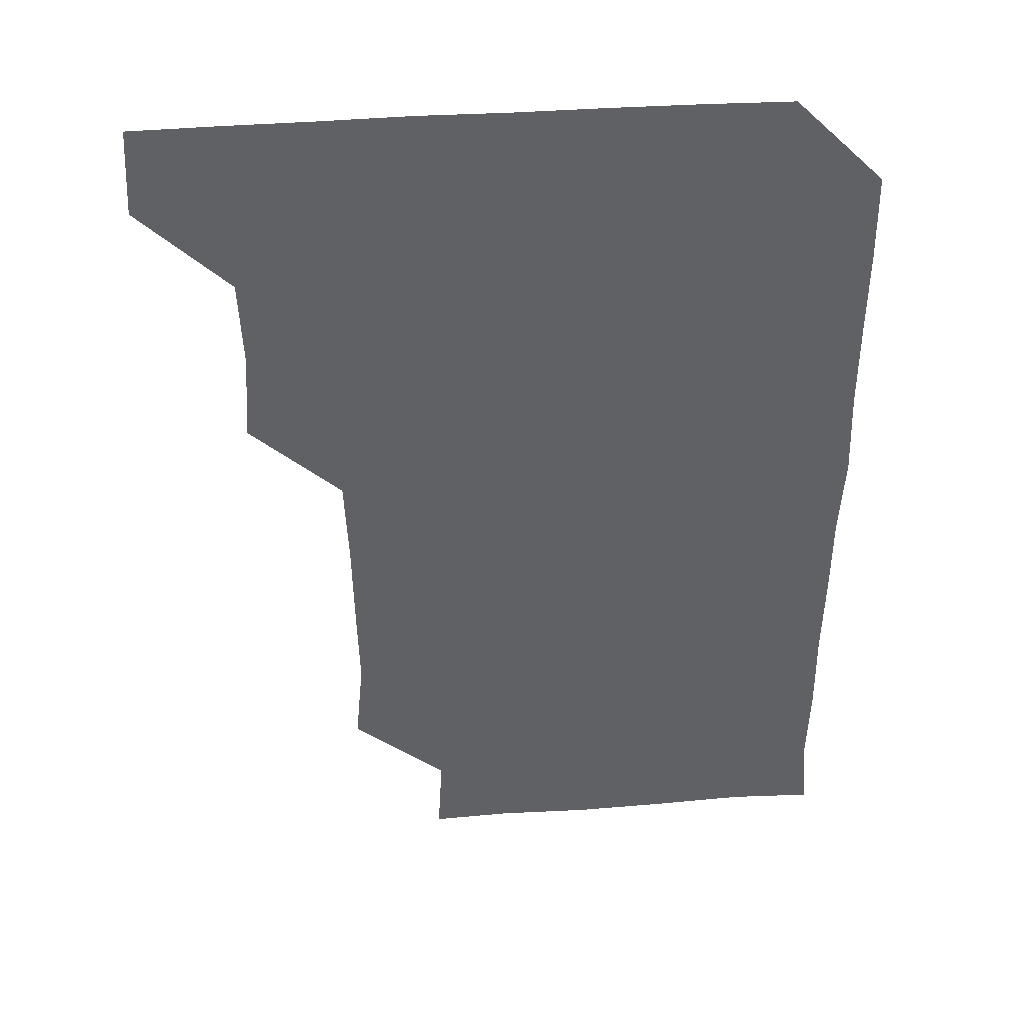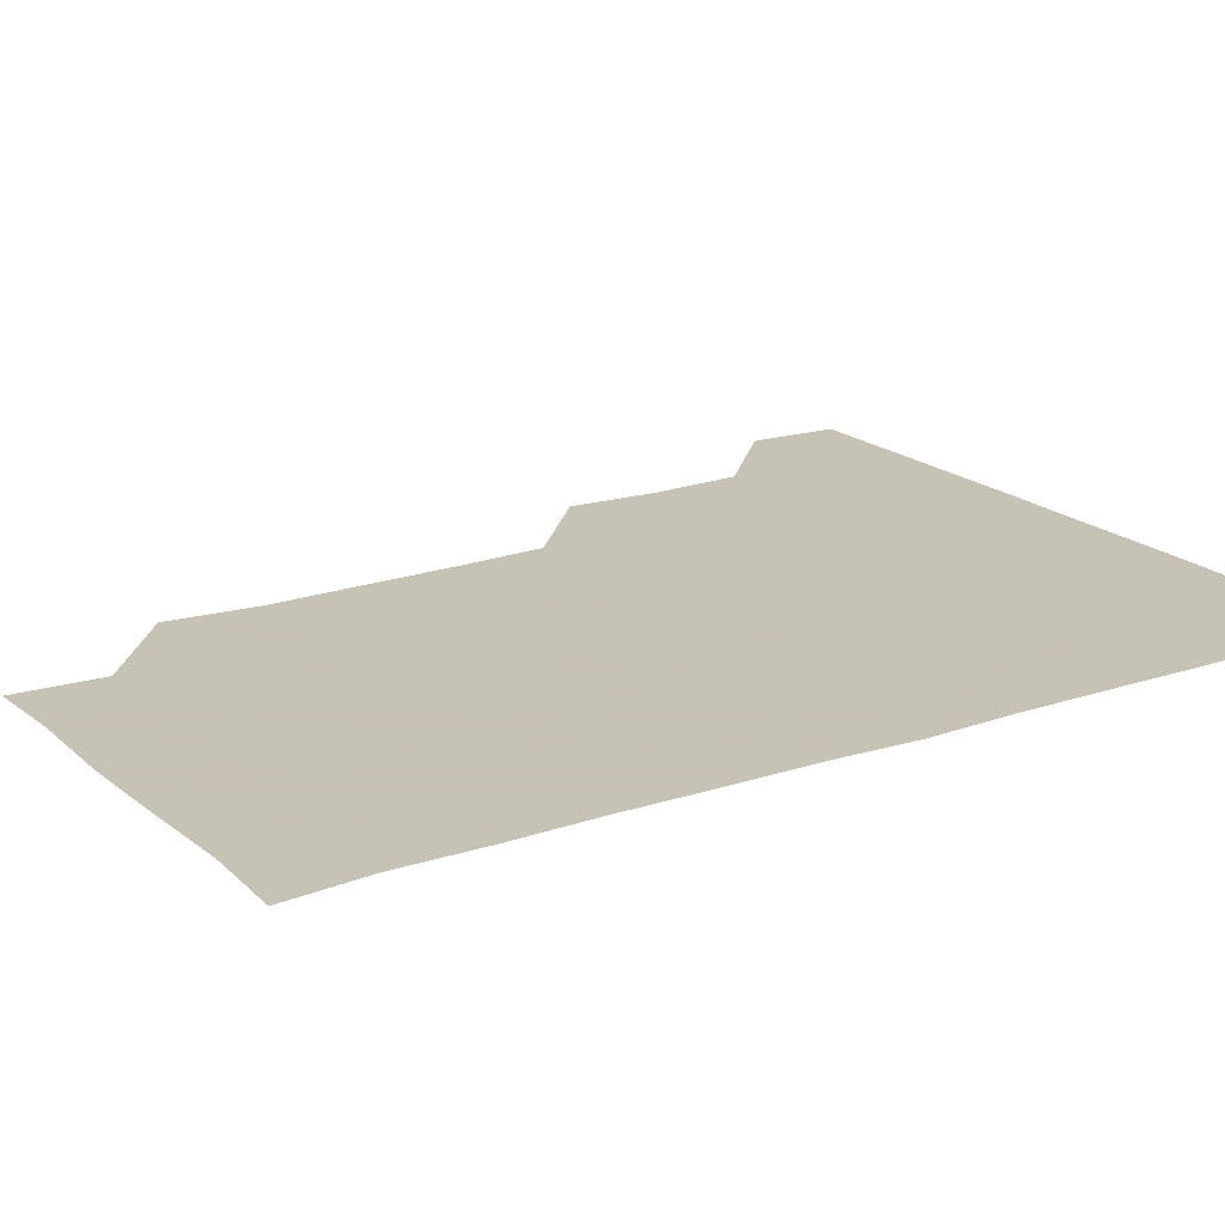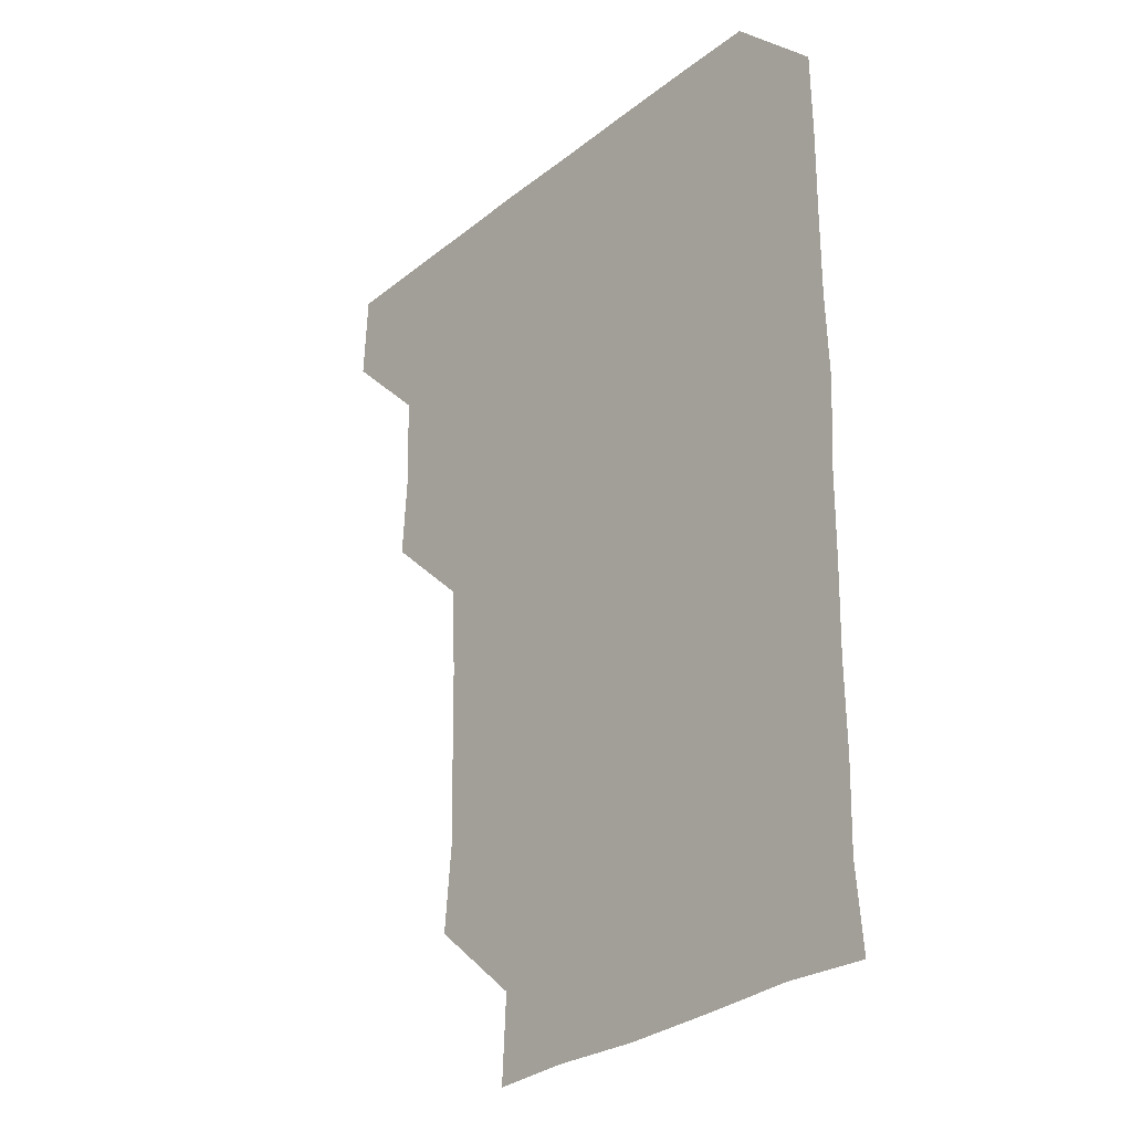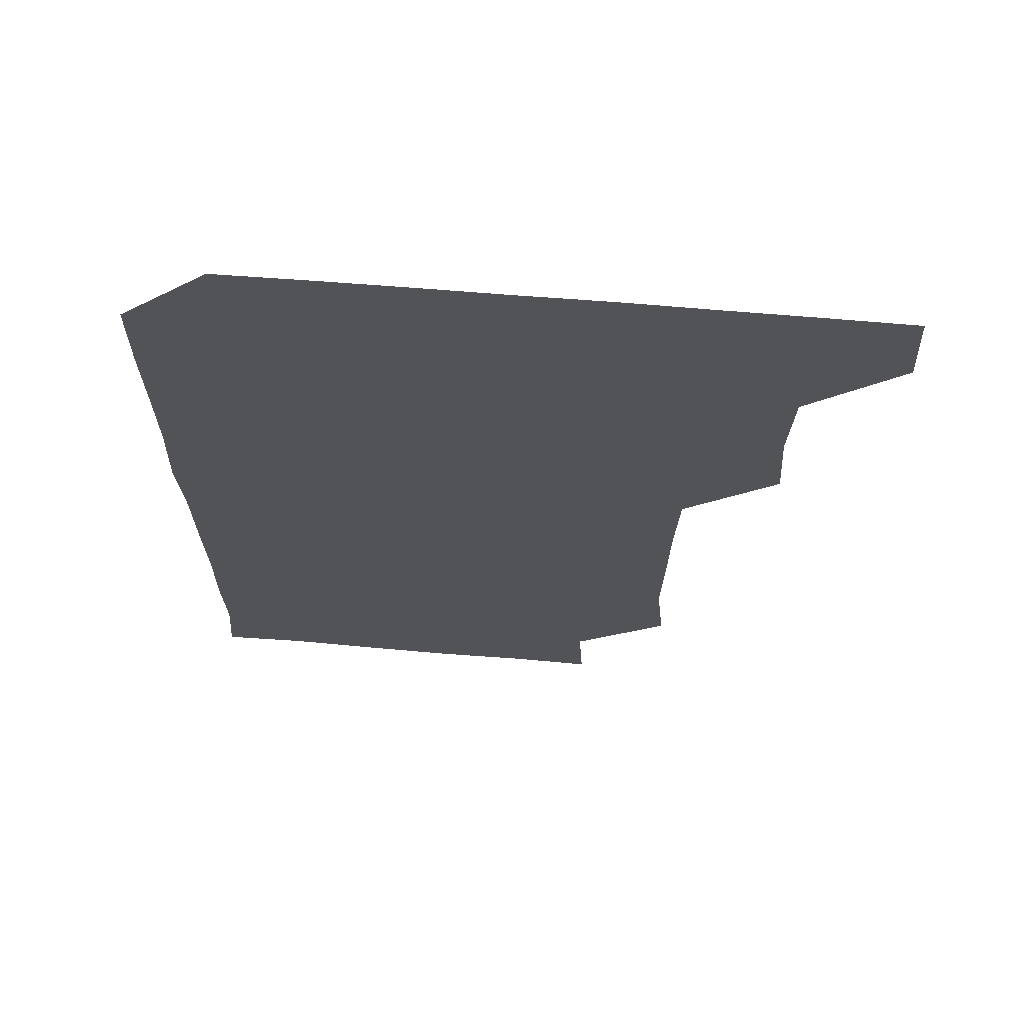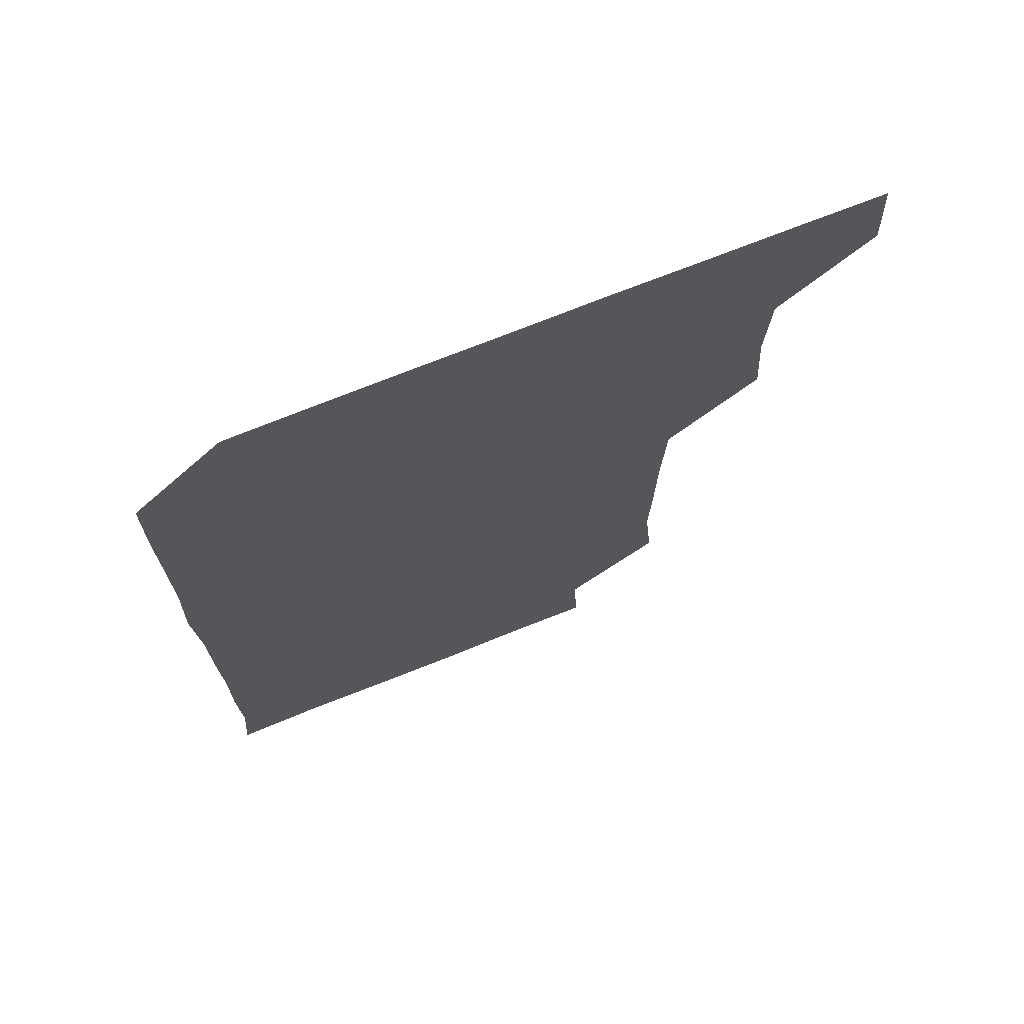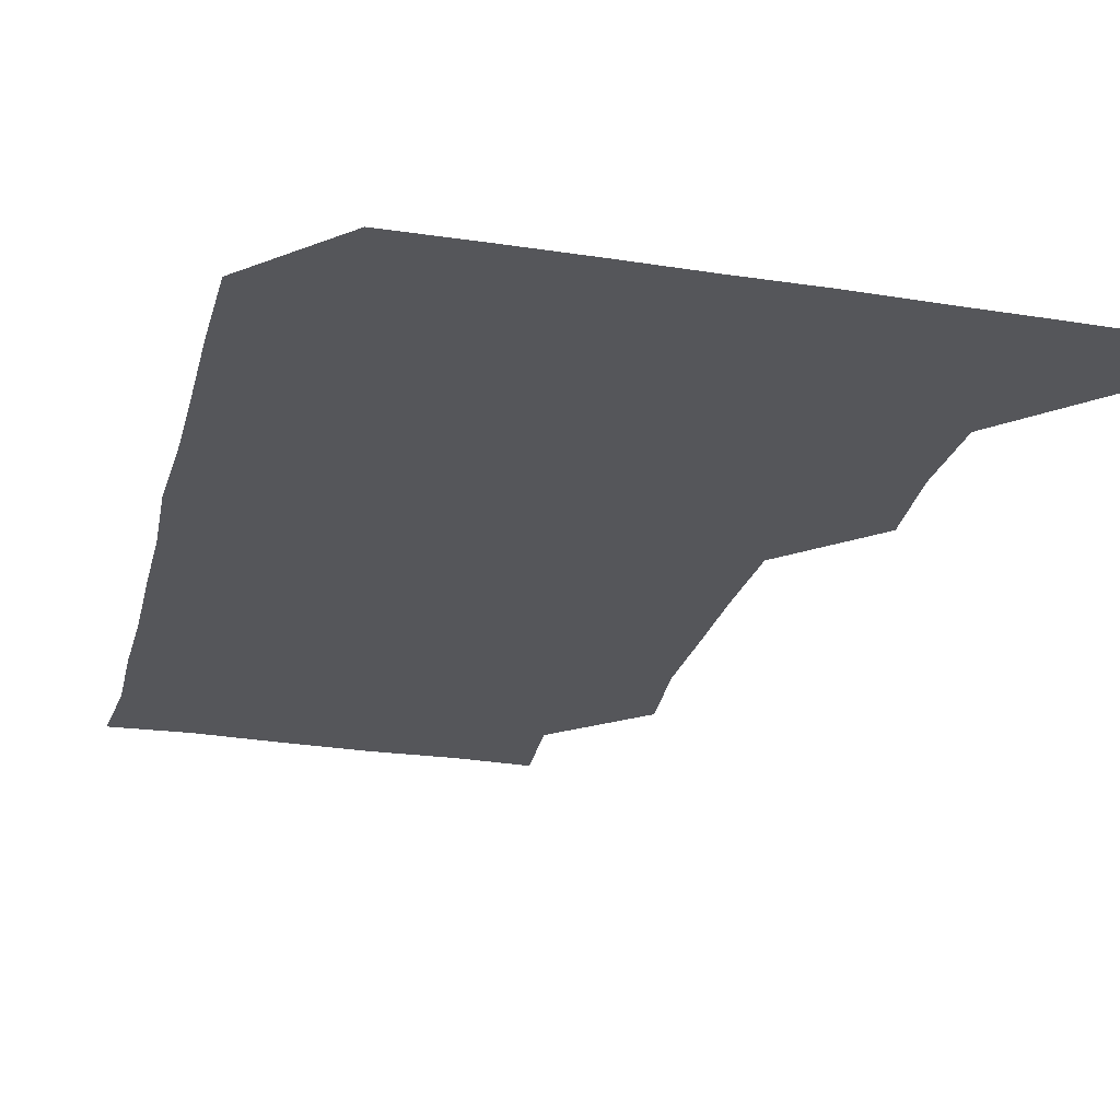
<metadata>
{"format":"obj","ext":"obj","renderer":"f3d","projection":"perspective","resolution":1024,"background":"white","views":[{"elev":41.8,"azim":-4.9,"up":"+Y"},{"elev":19.1,"azim":57.1,"up":"+Z"},{"elev":-28.3,"azim":49.9,"up":"+Y"},{"elev":67.7,"azim":-175.3,"up":"+Y"},{"elev":71.8,"azim":158.1,"up":"+Y"},{"elev":-26.1,"azim":166.0,"up":"+Z"}]}
</metadata>
<code>
v 480 480.2 0
v 481.6 510.5 0
v 509.8 388.7 0
v 511.9 419.4 0
v 510.7 450.1 0
v 512.1 481.5 0
v 511.2 510.9 0
v 540.6 236.3 0
v 543.5 267.1 0
v 542.8 297.7 0
v 542.3 328.6 0
v 541 359.9 0
v 541.4 391.5 0
v 541.6 421.4 0
v 541.6 451.5 0
v 541.6 481.1 0
v 541.1 511 0
v 571.2 179.3 0
v 572.8 208.9 0
v 572.7 243.1 0
v 571.9 272 0
v 572.3 302.7 0
v 572.1 332.3 0
v 571.2 361.3 0
v 571.6 392.2 0
v 571.7 422 0
v 571.7 451.6 0
v 571.5 480.8 0
v 570.7 511.3 0
v 597.9 180.2 0
v 601.9 214 0
v 601.7 242.6 0
v 601.5 272.1 0
v 601.3 302.5 0
v 601.3 332.5 0
v 601.4 361.8 0
v 601.1 391.4 0
v 601.2 421.6 0
v 601.2 451.4 0
v 601.2 481 0
v 600.8 511 0
v 630 179.2 0
v 630.7 213 0
v 630.8 243.2 0
v 631.2 272.9 0
v 631.3 301.5 0
v 630.9 331.5 0
v 630.8 362.3 0
v 631 392 0
v 631 422 0
v 631 451.5 0
v 631.2 480.9 0
v 630.8 511 0
v 661.9 179.9 0
v 660.4 213.5 0
v 660.7 241.9 0
v 660.5 271.7 0
v 660.1 303.5 0
v 660.2 333.3 0
v 660.6 361.8 0
v 660.5 391.8 0
v 660.1 422.4 0
v 660.4 451.8 0
v 660.8 481.2 0
v 661 510.8 0
v 693.3 181 0
v 689.9 212.4 0
v 689.9 242.2 0
v 689 273.5 0
v 690 302 0
v 689.6 332.4 0
v 689.3 362.6 0
v 689.6 391.7 0
v 690.4 421.2 0
v 690.2 451.5 0
v 689.6 481.7 0
v 690.6 510.3 0
v 691 541 0
v 722 179.6 0
v 719.7 208.3 0
v 720.4 237.6 0
v 720 267.8 0
v 720.5 297.9 0
v 720.7 328.3 0
v 722.3 358.2 0
v 721.1 388.5 0
v 721.1 419 0
v 721.3 449.3 0
v 720.8 479.8 0
f 5 6 1
f 1 6 2
f 6 7 2
f 12 13 3
f 3 13 4
f 13 14 4
f 4 14 5
f 14 15 5
f 5 15 6
f 15 16 6
f 6 16 7
f 16 17 7
f 19 20 8
f 8 20 9
f 20 21 9
f 9 21 10
f 21 22 10
f 10 22 11
f 22 23 11
f 11 23 12
f 23 24 12
f 12 24 13
f 24 25 13
f 13 25 14
f 25 26 14
f 14 26 15
f 26 27 15
f 15 27 16
f 27 28 16
f 16 28 17
f 28 29 17
f 18 30 19
f 30 31 19
f 19 31 20
f 31 32 20
f 20 32 21
f 32 33 21
f 21 33 22
f 33 34 22
f 22 34 23
f 34 35 23
f 23 35 24
f 35 36 24
f 24 36 25
f 36 37 25
f 25 37 26
f 37 38 26
f 26 38 27
f 38 39 27
f 27 39 28
f 39 40 28
f 28 40 29
f 40 41 29
f 30 42 31
f 42 43 31
f 31 43 32
f 43 44 32
f 32 44 33
f 44 45 33
f 33 45 34
f 45 46 34
f 34 46 35
f 46 47 35
f 35 47 36
f 47 48 36
f 36 48 37
f 48 49 37
f 37 49 38
f 49 50 38
f 38 50 39
f 50 51 39
f 39 51 40
f 51 52 40
f 40 52 41
f 52 53 41
f 42 54 43
f 54 55 43
f 43 55 44
f 55 56 44
f 44 56 45
f 56 57 45
f 45 57 46
f 57 58 46
f 46 58 47
f 58 59 47
f 47 59 48
f 59 60 48
f 48 60 49
f 60 61 49
f 49 61 50
f 61 62 50
f 50 62 51
f 62 63 51
f 51 63 52
f 63 64 52
f 52 64 53
f 64 65 53
f 54 66 55
f 66 67 55
f 55 67 56
f 67 68 56
f 56 68 57
f 68 69 57
f 57 69 58
f 69 70 58
f 58 70 59
f 70 71 59
f 59 71 60
f 71 72 60
f 60 72 61
f 72 73 61
f 61 73 62
f 73 74 62
f 62 74 63
f 74 75 63
f 63 75 64
f 75 76 64
f 64 76 65
f 76 77 65
f 66 79 67
f 79 80 67
f 67 80 68
f 80 81 68
f 68 81 69
f 81 82 69
f 69 82 70
f 82 83 70
f 70 83 71
f 83 84 71
f 71 84 72
f 84 85 72
f 72 85 73
f 85 86 73
f 73 86 74
f 86 87 74
f 74 87 75
f 87 88 75
f 75 88 76
f 88 89 76
f 76 89 77

</code>
